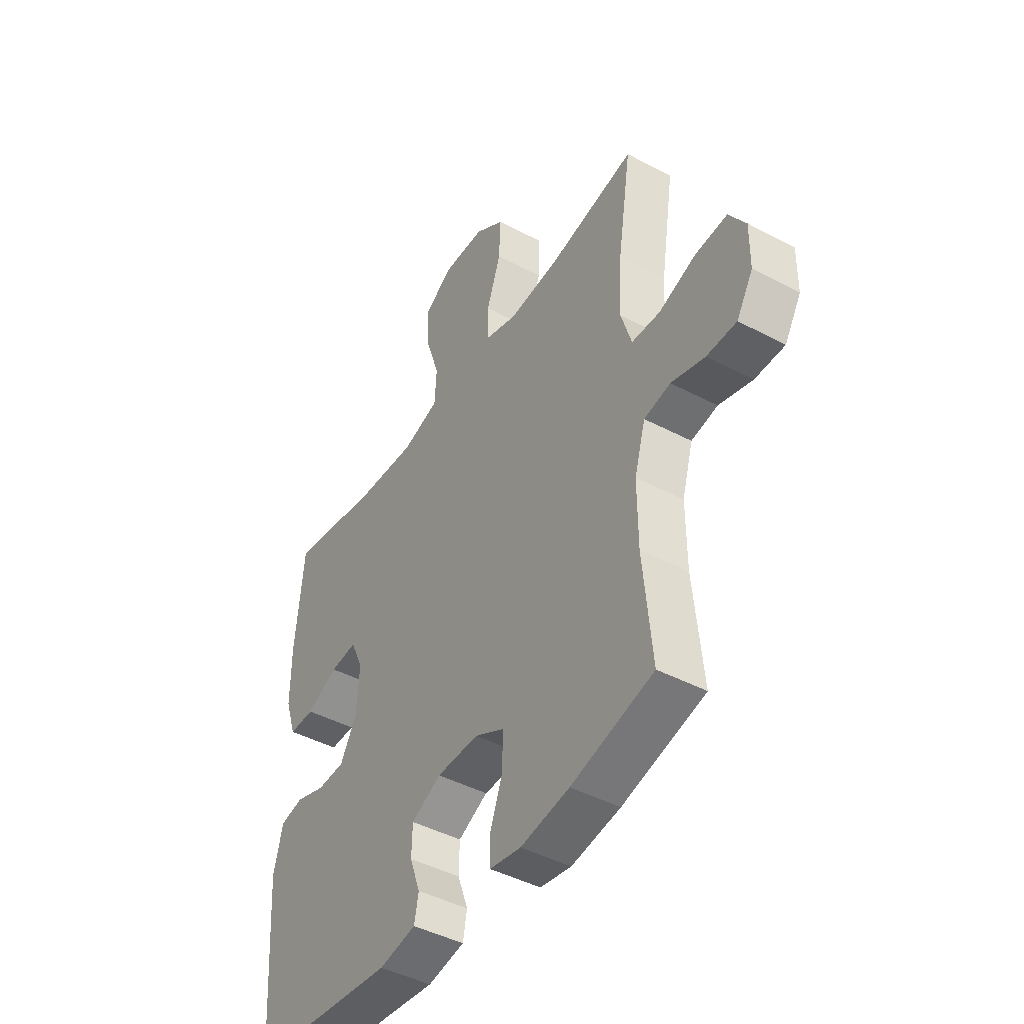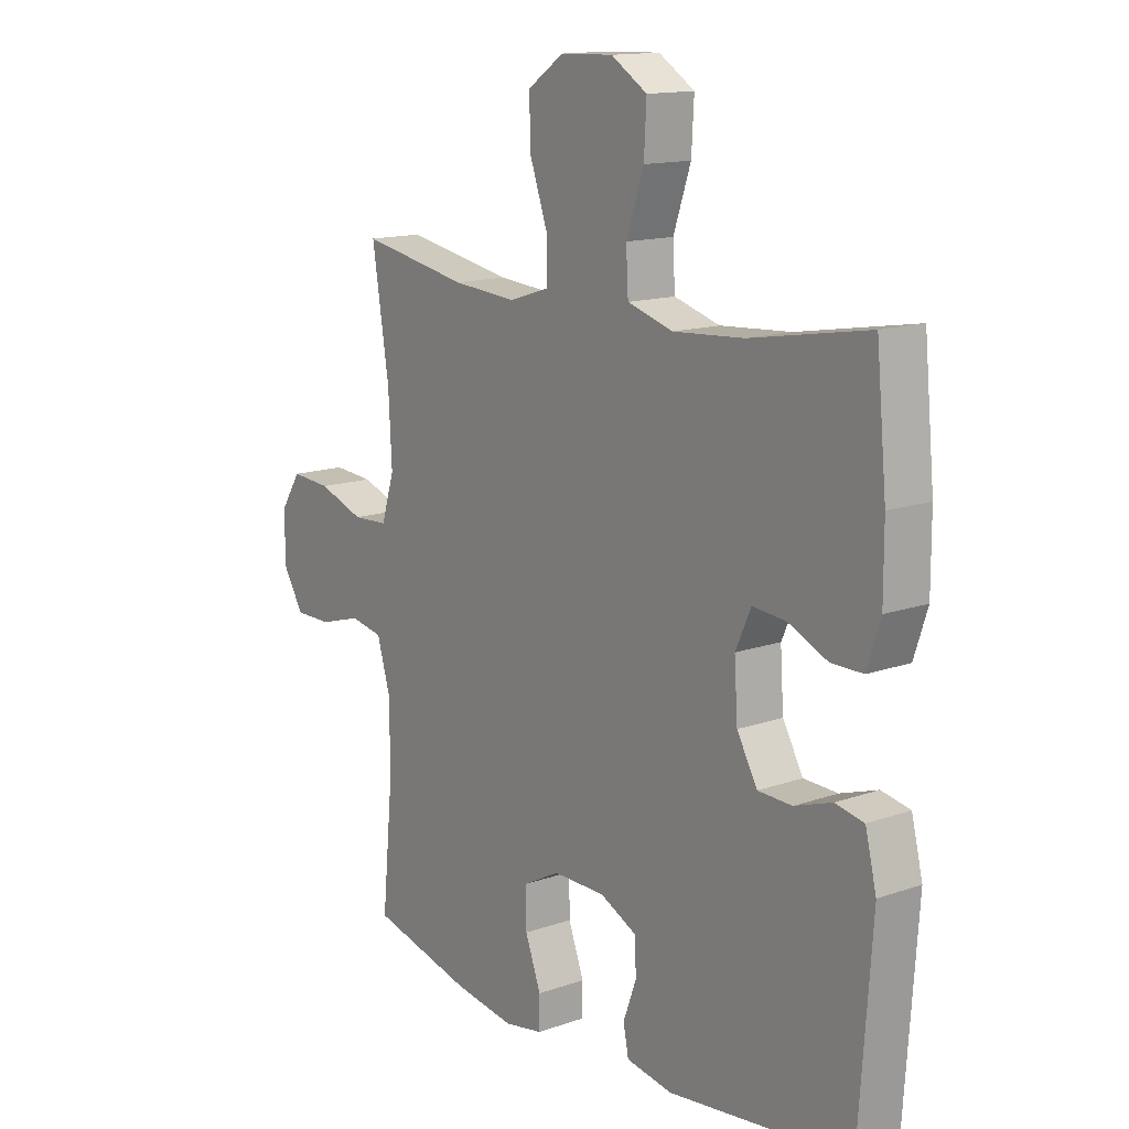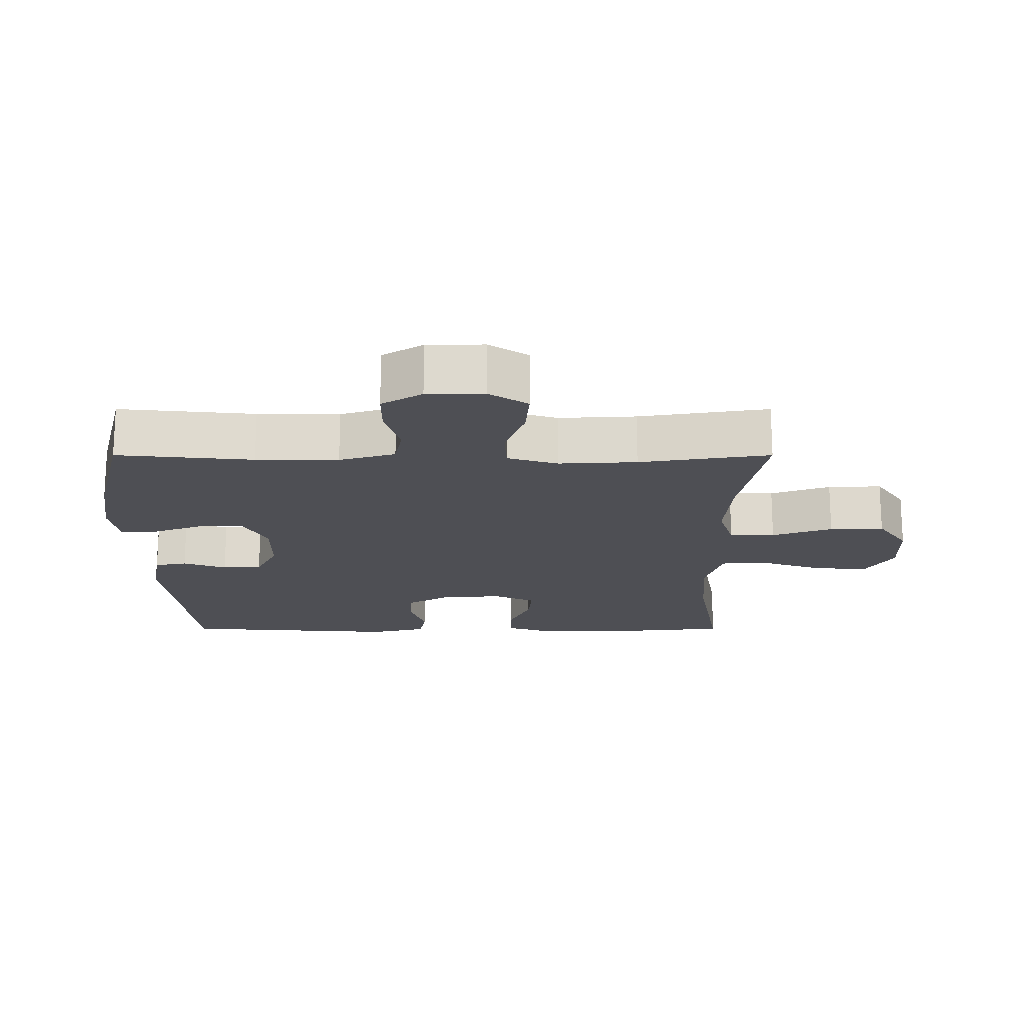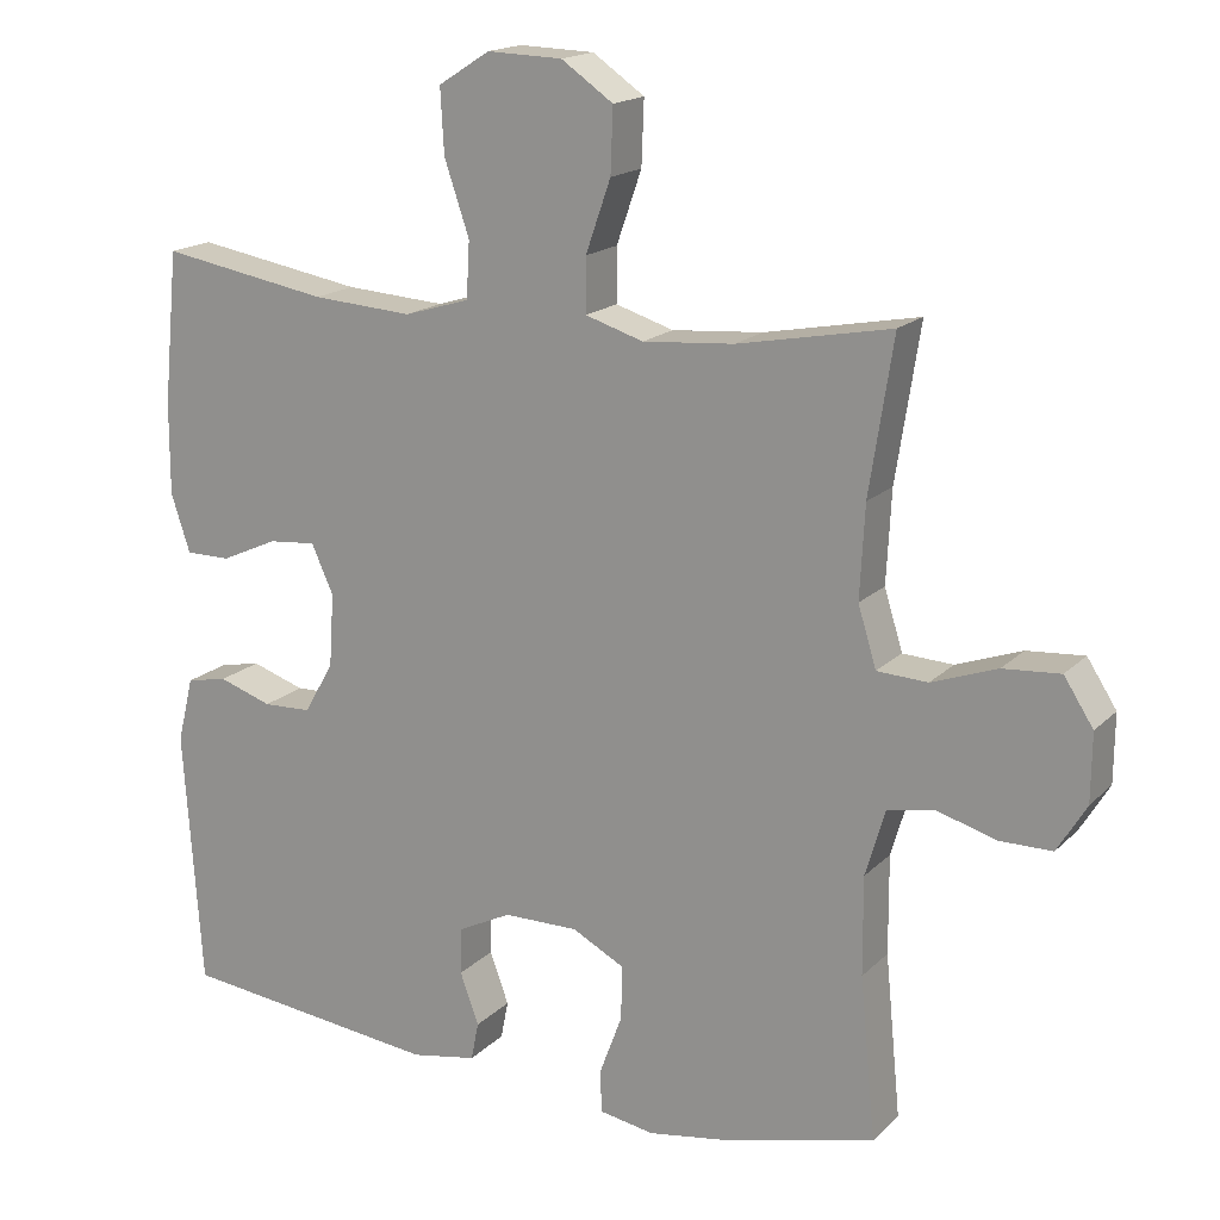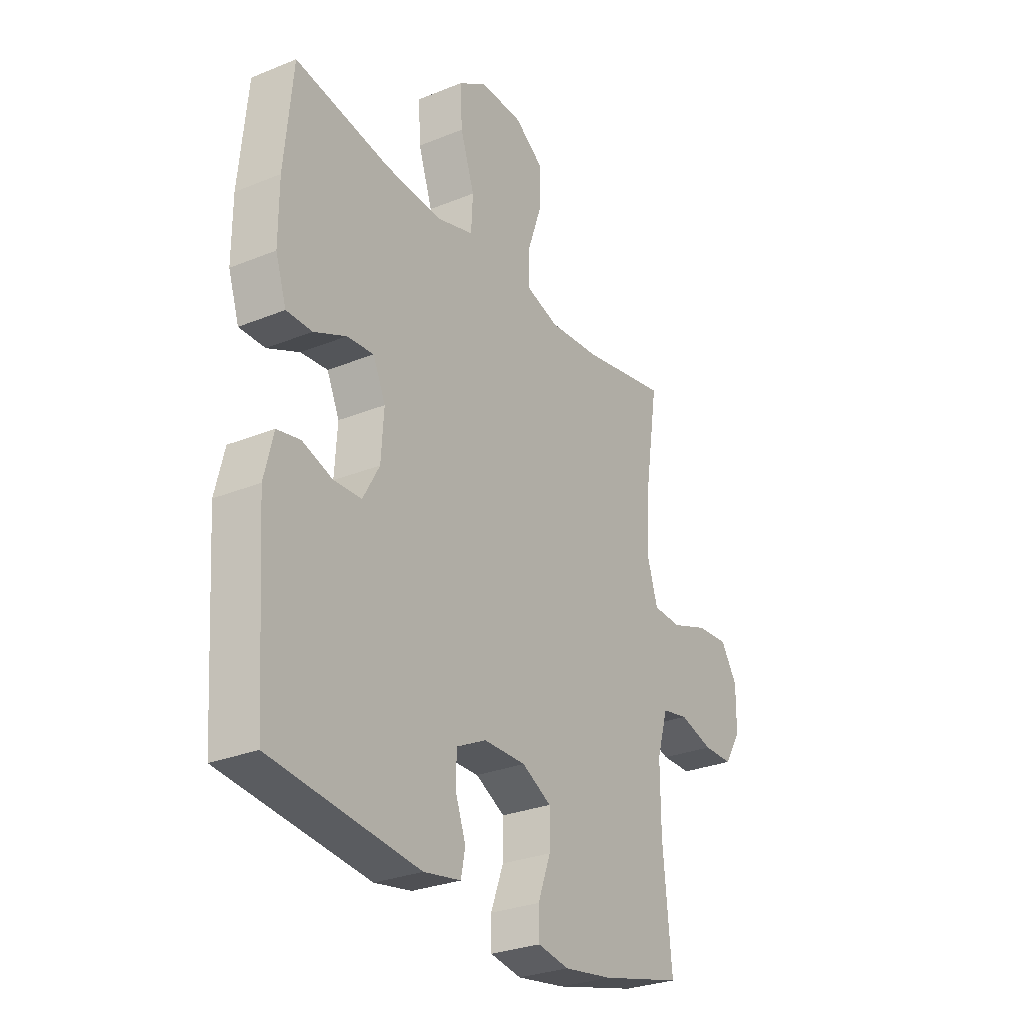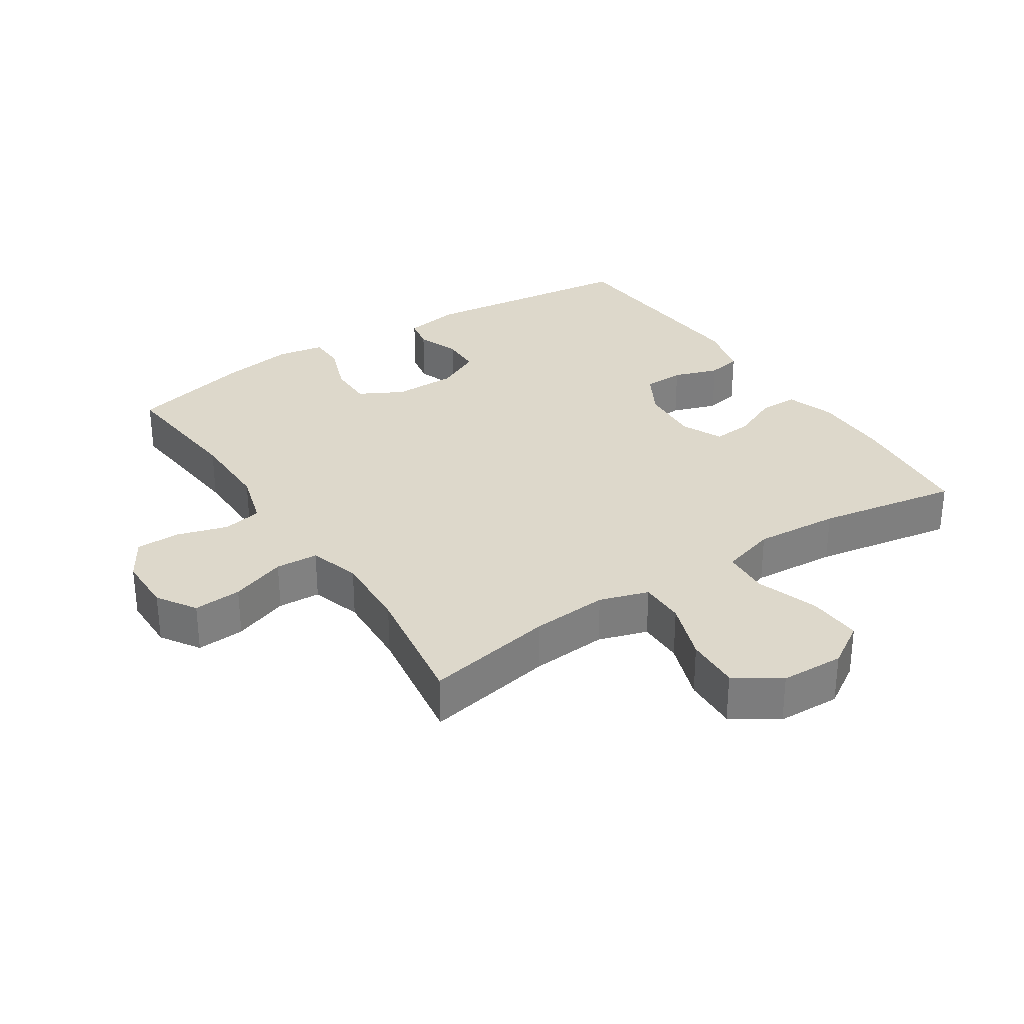
<metadata>
{"format":"obj","ext":"obj","renderer":"f3d","projection":"perspective","resolution":1024,"background":"white","views":[{"elev":-44.6,"azim":-121.6,"up":"+Z"},{"elev":14.1,"azim":52.3,"up":"+Z"},{"elev":-18.4,"azim":-90.0,"up":"+Y"},{"elev":17.1,"azim":-150.9,"up":"+Z"},{"elev":-28.5,"azim":121.5,"up":"+Z"},{"elev":31.1,"azim":-33.2,"up":"+Y"}]}
</metadata>
<code>
o path1376
v -0.2746 0.0375 -0.5766
v -0.1607 0.0375 -0.5947
v -0.0879 0.0375 -0.5819
v -0.08708 0.0375 -0.5245
v -0.1168 0.0375 -0.4448
v -0.1173 0.0375 -0.3741
v -0.04892 0.0375 -0.3378
v 0.04944 0.0375 -0.3386
v 0.119 0.0375 -0.3731
v 0.1209 0.0375 -0.4346
v 0.09625 0.0375 -0.5025
v 0.1062 0.0375 -0.5528
v 0.1927 0.0375 -0.5683
v 0.5356 0.0375 -0.5283
v 0.5594 0.0375 -0.1887
v 0.5382 0.0375 -0.1025
v 0.4844 0.0375 -0.09182
v 0.4142 0.0375 -0.1153
v 0.3502 0.0375 -0.113
v 0.3118 0.0375 -0.04487
v 0.3055 0.0375 0.05052
v 0.3344 0.0375 0.1147
v 0.3968 0.0375 0.1091
v 0.471 0.0375 0.07557
v 0.5305 0.0375 0.07562
v 0.5556 0.0375 0.152
v 0.5552 0.0375 0.2719
v 0.5356 0.0375 0.4736
v 0.3148 0.0375 0.4353
v 0.1827 0.0375 0.4264
v 0.09674 0.0375 0.4521
v 0.09259 0.0375 0.5262
v 0.1254 0.0375 0.623
v 0.13 0.0375 0.7074
v 0.06259 0.0375 0.7502
v -0.03621 0.0375 0.7471
v -0.1045 0.0375 0.6998
v -0.1012 0.0375 0.6151
v -0.06821 0.0375 0.5209
v -0.06807 0.0375 0.45
v -0.1443 0.0375 0.4259
v -0.2642 0.0375 0.4354
v -0.466 0.0375 0.4736
v -0.4345 0.0375 0.2704
v -0.4281 0.0375 0.1489
v -0.4523 0.0375 0.06998
v -0.5187 0.0375 0.0665
v -0.6049 0.0375 0.09738
v -0.6801 0.0375 0.1029
v -0.7188 0.0375 0.04278
v -0.7179 0.0375 -0.04669
v -0.6796 0.0375 -0.1098
v -0.6102 0.0375 -0.1101
v -0.5318 0.0375 -0.08694
v -0.4703 0.0375 -0.09903
v -0.4447 0.0375 -0.1865
v -0.4454 0.0375 -0.3154
v -0.466 0.0375 -0.5283
v -0.2746 -0.0375 -0.5766
v -0.1607 -0.0375 -0.5947
v -0.0879 -0.0375 -0.5819
v -0.08708 -0.0375 -0.5245
v -0.1168 -0.0375 -0.4448
v -0.1173 -0.0375 -0.3741
v -0.04892 -0.0375 -0.3378
v 0.04944 -0.0375 -0.3386
v 0.119 -0.0375 -0.3731
v 0.1209 -0.0375 -0.4346
v 0.09625 -0.0375 -0.5025
v 0.1062 -0.0375 -0.5528
v 0.1927 -0.0375 -0.5683
v 0.5356 -0.0375 -0.5283
v 0.5594 -0.0375 -0.1887
v 0.5382 -0.0375 -0.1025
v 0.4844 -0.0375 -0.09182
v 0.4142 -0.0375 -0.1153
v 0.3502 -0.0375 -0.113
v 0.3118 -0.0375 -0.04487
v 0.3055 -0.0375 0.05052
v 0.3344 -0.0375 0.1147
v 0.3968 -0.0375 0.1091
v 0.471 -0.0375 0.07557
v 0.5305 -0.0375 0.07562
v 0.5556 -0.0375 0.152
v 0.5552 -0.0375 0.2719
v 0.5356 -0.0375 0.4736
v 0.3148 -0.0375 0.4353
v 0.1827 -0.0375 0.4264
v 0.09674 -0.0375 0.4521
v 0.09259 -0.0375 0.5262
v 0.1254 -0.0375 0.623
v 0.13 -0.0375 0.7074
v 0.06259 -0.0375 0.7502
v -0.03621 -0.0375 0.7471
v -0.1045 -0.0375 0.6998
v -0.1012 -0.0375 0.6151
v -0.06821 -0.0375 0.5209
v -0.06807 -0.0375 0.45
v -0.1443 -0.0375 0.4259
v -0.2642 -0.0375 0.4354
v -0.466 -0.0375 0.4736
v -0.4345 -0.0375 0.2704
v -0.4281 -0.0375 0.1489
v -0.4523 -0.0375 0.06998
v -0.5187 -0.0375 0.0665
v -0.6049 -0.0375 0.09738
v -0.6801 -0.0375 0.1029
v -0.7188 -0.0375 0.04278
v -0.7179 -0.0375 -0.04669
v -0.6796 -0.0375 -0.1098
v -0.6102 -0.0375 -0.1101
v -0.5318 -0.0375 -0.08694
v -0.4703 -0.0375 -0.09903
v -0.4447 -0.0375 -0.1865
v -0.4454 -0.0375 -0.3154
v -0.466 -0.0375 -0.5283
v -0.6801 0.0375 0.1029
v -0.6801 0.0375 0.1029
v -0.7188 0.0375 0.04278
v -0.7179 0.0375 -0.04669
v -0.6796 0.0375 -0.1098
v -0.6049 0.0375 0.09738
v -0.6102 0.0375 -0.1101
v -0.5318 0.0375 -0.08694
v -0.5187 0.0375 0.0665
v -0.4703 0.0375 -0.09903
v -0.4703 0.0375 -0.09903
v -0.4523 0.0375 0.06998
v -0.4523 0.0375 0.06998
v -0.4447 0.0375 -0.1865
v -0.4454 0.0375 -0.3154
v -0.466 0.0375 -0.5283
v -0.466 0.0375 -0.5283
v -0.4281 0.0375 0.1489
v -0.466 0.0375 0.4736
v -0.466 0.0375 0.4736
v -0.4345 0.0375 0.2704
v -0.2746 0.0375 -0.5766
v -0.2642 0.0375 0.4354
v -0.1607 0.0375 -0.5947
v -0.1443 0.0375 0.4259
v -0.0879 0.0375 -0.5819
v -0.0879 0.0375 -0.5819
v -0.06807 0.0375 0.45
v -0.06807 0.0375 0.45
v -0.1168 0.0375 -0.4448
v -0.1173 0.0375 -0.3741
v -0.1173 0.0375 -0.3741
v -0.04892 0.0375 -0.3378
v -0.08708 0.0375 -0.5245
v -0.03621 0.0375 0.7471
v -0.1045 0.0375 0.6998
v -0.1012 0.0375 0.6151
v -0.06821 0.0375 0.5209
v 0.04944 0.0375 -0.3386
v 0.06259 0.0375 0.7502
v 0.119 0.0375 -0.3731
v 0.119 0.0375 -0.3731
v 0.13 0.0375 0.7074
v 0.13 0.0375 0.7074
v 0.1254 0.0375 0.623
v 0.09259 0.0375 0.5262
v 0.09674 0.0375 0.4521
v 0.09674 0.0375 0.4521
v 0.1209 0.0375 -0.4346
v 0.09625 0.0375 -0.5025
v 0.1062 0.0375 -0.5528
v 0.1062 0.0375 -0.5528
v 0.1827 0.0375 0.4264
v 0.1927 0.0375 -0.5683
v 0.3148 0.0375 0.4353
v 0.3055 0.0375 0.05052
v 0.3344 0.0375 0.1147
v 0.3344 0.0375 0.1147
v 0.3118 0.0375 -0.04487
v 0.3502 0.0375 -0.113
v 0.3968 0.0375 0.1091
v 0.4142 0.0375 -0.1153
v 0.471 0.0375 0.07557
v 0.4844 0.0375 -0.09182
v 0.5356 0.0375 0.4736
v 0.5356 0.0375 0.4736
v 0.5305 0.0375 0.07562
v 0.5305 0.0375 0.07562
v 0.5382 0.0375 -0.1025
v 0.5382 0.0375 -0.1025
v 0.5356 0.0375 -0.5283
v 0.5356 0.0375 -0.5283
v 0.5556 0.0375 0.152
v 0.5594 0.0375 -0.1887
v 0.5552 0.0375 0.2719
v -0.6801 -0.0375 0.1029
v -0.6801 -0.0375 0.1029
v -0.7188 -0.0375 0.04278
v -0.7179 -0.0375 -0.04669
v -0.6796 -0.0375 -0.1098
v -0.6049 -0.0375 0.09738
v -0.6102 -0.0375 -0.1101
v -0.5318 -0.0375 -0.08694
v -0.5187 -0.0375 0.0665
v -0.4703 -0.0375 -0.09903
v -0.4703 -0.0375 -0.09903
v -0.4523 -0.0375 0.06998
v -0.4523 -0.0375 0.06998
v -0.4447 -0.0375 -0.1865
v -0.4454 -0.0375 -0.3154
v -0.466 -0.0375 -0.5283
v -0.466 -0.0375 -0.5283
v -0.4281 -0.0375 0.1489
v -0.466 -0.0375 0.4736
v -0.466 -0.0375 0.4736
v -0.4345 -0.0375 0.2704
v -0.2746 -0.0375 -0.5766
v -0.2642 -0.0375 0.4354
v -0.1607 -0.0375 -0.5947
v -0.1443 -0.0375 0.4259
v -0.0879 -0.0375 -0.5819
v -0.0879 -0.0375 -0.5819
v -0.06807 -0.0375 0.45
v -0.06807 -0.0375 0.45
v -0.1168 -0.0375 -0.4448
v -0.1173 -0.0375 -0.3741
v -0.1173 -0.0375 -0.3741
v -0.04892 -0.0375 -0.3378
v -0.08708 -0.0375 -0.5245
v -0.03621 -0.0375 0.7471
v -0.1045 -0.0375 0.6998
v -0.1012 -0.0375 0.6151
v -0.06821 -0.0375 0.5209
v 0.04944 -0.0375 -0.3386
v 0.06259 -0.0375 0.7502
v 0.119 -0.0375 -0.3731
v 0.119 -0.0375 -0.3731
v 0.13 -0.0375 0.7074
v 0.13 -0.0375 0.7074
v 0.1254 -0.0375 0.623
v 0.09259 -0.0375 0.5262
v 0.09674 -0.0375 0.4521
v 0.09674 -0.0375 0.4521
v 0.1209 -0.0375 -0.4346
v 0.09625 -0.0375 -0.5025
v 0.1062 -0.0375 -0.5528
v 0.1062 -0.0375 -0.5528
v 0.1827 -0.0375 0.4264
v 0.1927 -0.0375 -0.5683
v 0.3148 -0.0375 0.4353
v 0.3055 -0.0375 0.05052
v 0.3344 -0.0375 0.1147
v 0.3344 -0.0375 0.1147
v 0.3118 -0.0375 -0.04487
v 0.3502 -0.0375 -0.113
v 0.3968 -0.0375 0.1091
v 0.4142 -0.0375 -0.1153
v 0.471 -0.0375 0.07557
v 0.4844 -0.0375 -0.09182
v 0.5356 -0.0375 0.4736
v 0.5356 -0.0375 0.4736
v 0.5305 -0.0375 0.07562
v 0.5305 -0.0375 0.07562
v 0.5382 -0.0375 -0.1025
v 0.5382 -0.0375 -0.1025
v 0.5356 -0.0375 -0.5283
v 0.5356 -0.0375 -0.5283
v 0.5556 -0.0375 0.152
v 0.5594 -0.0375 -0.1887
v 0.5552 -0.0375 0.2719
f 246 266 256
f 197 194 195
f 251 232 262
f 198 197 195
f 198 195 196
f 228 237 236
f 265 253 262
f 224 247 209
f 209 214 212
f 219 237 229
f 231 236 234
f 213 206 207
f 252 254 264
f 216 247 219
f 199 197 198
f 246 252 266
f 209 247 216
f 225 215 217
f 212 214 210
f 262 240 245
f 246 248 252
f 197 199 200
f 205 224 201
f 226 236 231
f 194 197 192
f 201 200 199
f 228 226 227
f 240 262 232
f 241 245 240
f 264 254 258
f 255 265 260
f 244 248 246
f 206 222 205
f 247 248 244
f 205 222 224
f 206 213 222
f 266 252 264
f 213 221 222
f 201 224 203
f 219 247 238
f 230 251 250
f 253 265 255
f 238 237 219
f 228 236 226
f 238 247 244
f 242 245 241
f 253 251 262
f 230 250 224
f 221 215 225
f 232 251 230
f 203 224 209
f 229 237 228
f 224 250 247
f 200 201 203
f 215 221 213
f 209 216 214
f 118 50 108 193
f 50 51 109 108
f 51 52 110 109
f 48 49 107 106
f 52 53 111 110
f 53 54 112 111
f 47 48 106 105
f 54 127 202 112
f 129 47 105 204
f 55 56 114 113
f 57 133 208 115
f 45 46 104 103
f 136 44 102 211
f 56 57 115 114
f 44 45 103 102
f 58 1 59 116
f 42 43 101 100
f 1 2 60 59
f 41 42 100 99
f 2 143 218 60
f 145 41 99 220
f 5 148 223 63
f 6 7 65 64
f 4 5 63 62
f 3 4 62 61
f 36 37 95 94
f 37 38 96 95
f 38 39 97 96
f 39 40 98 97
f 7 8 66 65
f 35 36 94 93
f 8 158 233 66
f 160 35 93 235
f 33 34 92 91
f 32 33 91 90
f 164 32 90 239
f 10 11 69 68
f 11 168 243 69
f 30 31 89 88
f 12 13 71 70
f 9 10 68 67
f 29 30 88 87
f 21 174 249 79
f 20 21 79 78
f 19 20 78 77
f 22 23 81 80
f 18 19 77 76
f 23 24 82 81
f 17 18 76 75
f 182 29 87 257
f 24 184 259 82
f 186 17 75 261
f 13 188 263 71
f 25 26 84 83
f 15 16 74 73
f 27 28 86 85
f 26 27 85 84
f 14 15 73 72
f 171 181 191
f 122 120 119
f 176 187 157
f 123 120 122
f 123 121 120
f 153 161 162
f 190 187 178
f 149 134 172
f 134 137 139
f 144 154 162
f 156 159 161
f 138 132 131
f 177 189 179
f 141 144 172
f 124 123 122
f 171 191 177
f 134 141 172
f 150 142 140
f 137 135 139
f 187 170 165
f 171 177 173
f 122 125 124
f 130 126 149
f 151 156 161
f 119 117 122
f 126 124 125
f 153 152 151
f 165 157 187
f 166 165 170
f 189 183 179
f 180 185 190
f 169 171 173
f 131 130 147
f 172 169 173
f 130 149 147
f 131 147 138
f 191 189 177
f 138 147 146
f 126 128 149
f 144 163 172
f 155 175 176
f 178 180 190
f 163 144 162
f 153 151 161
f 163 169 172
f 167 166 170
f 178 187 176
f 155 149 175
f 146 150 140
f 157 155 176
f 128 134 149
f 154 153 162
f 149 172 175
f 125 128 126
f 140 138 146
f 134 139 141

</code>
